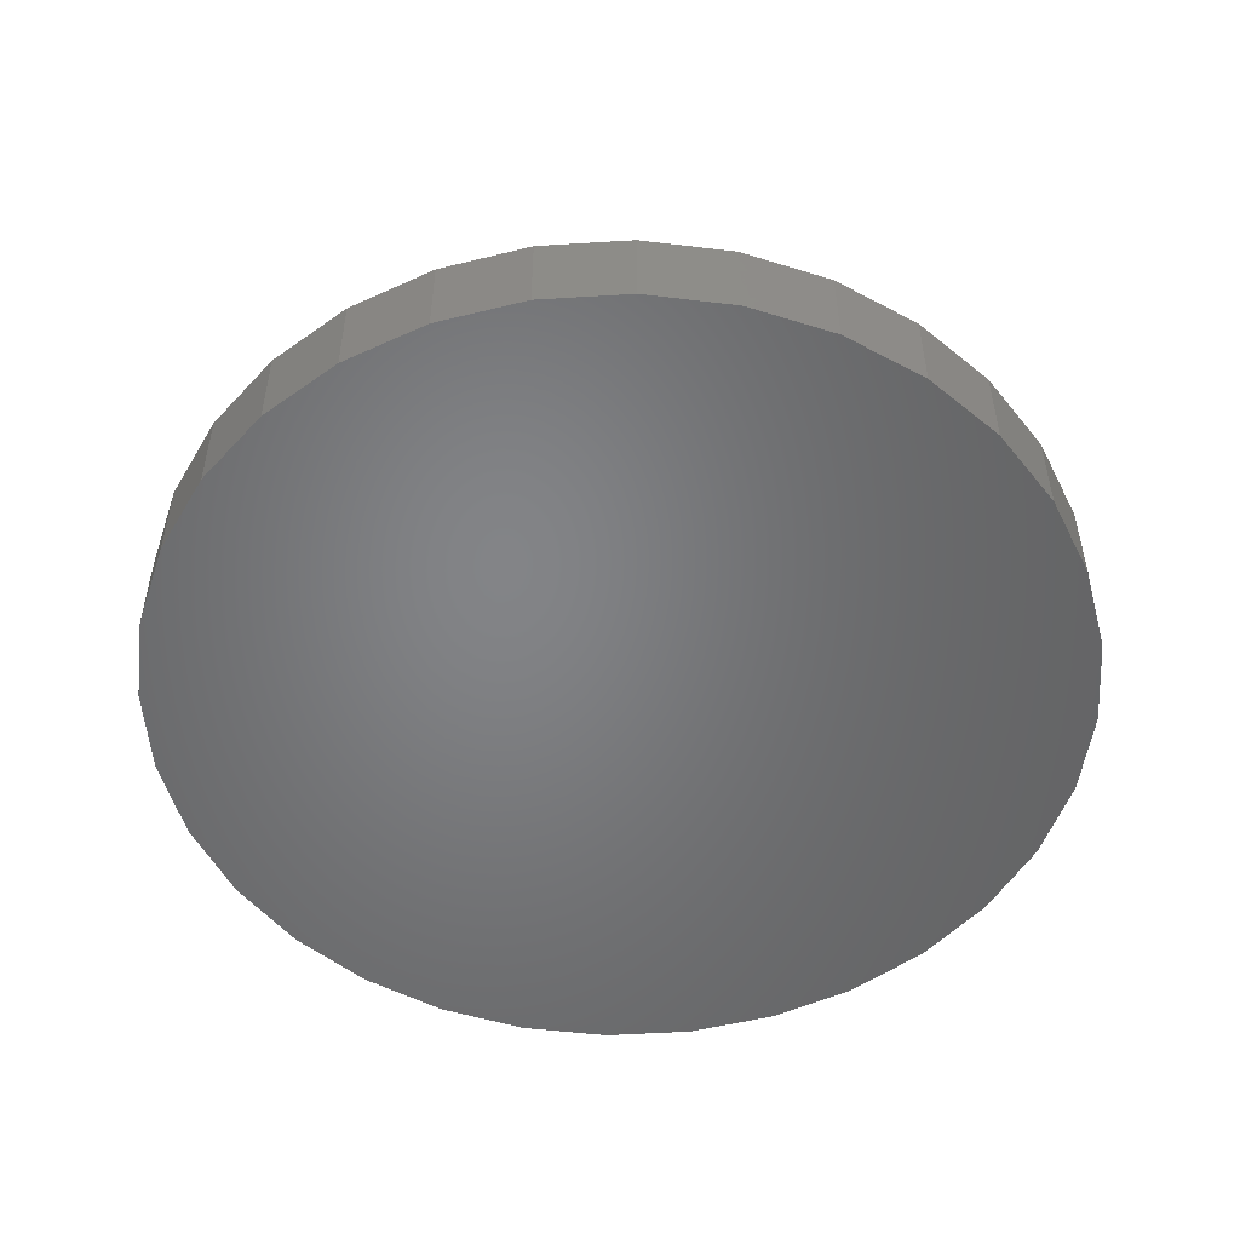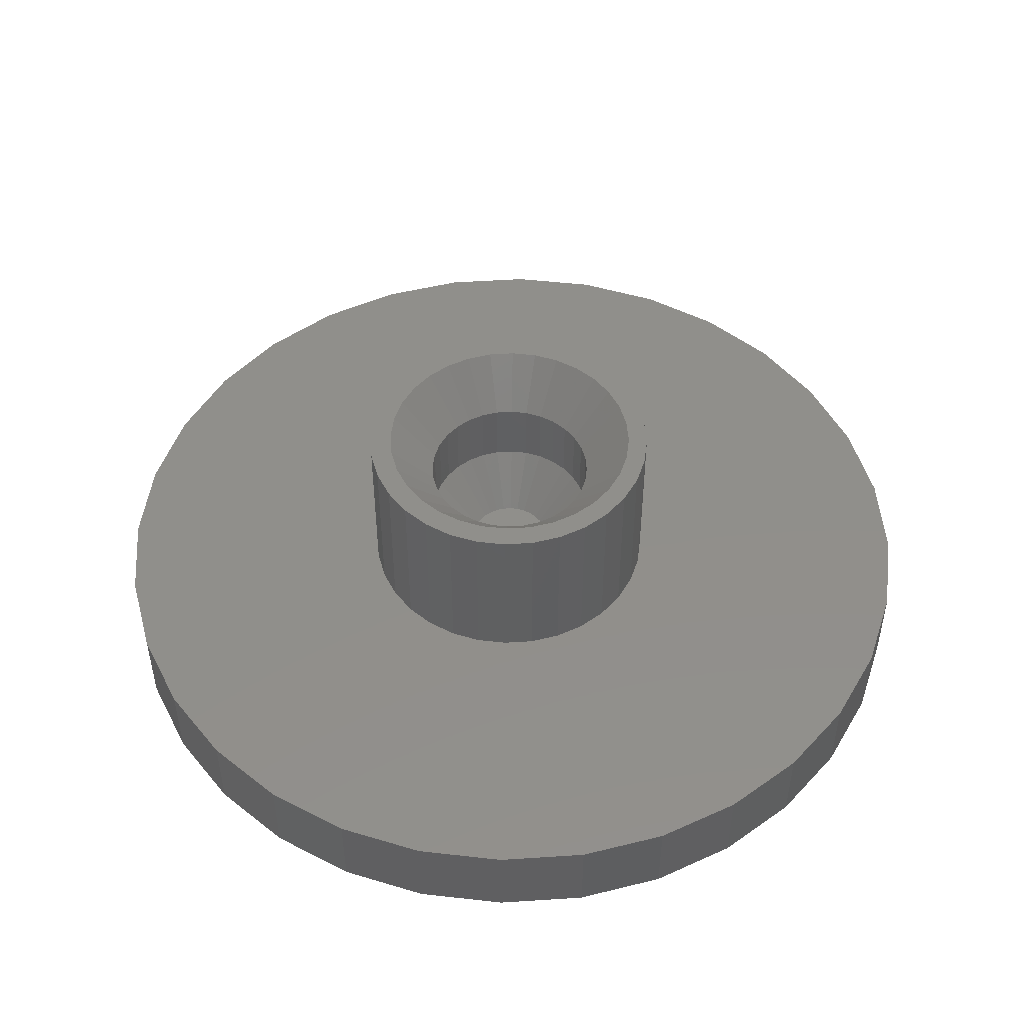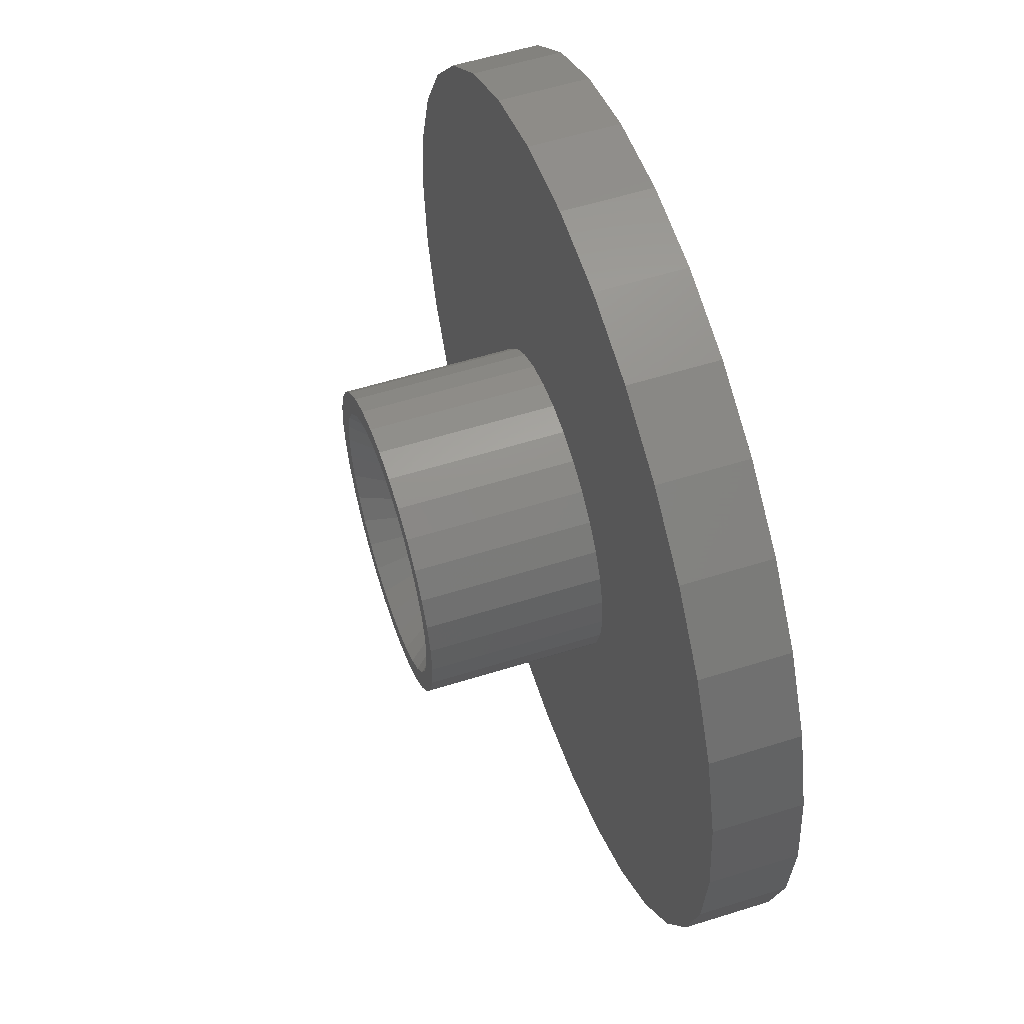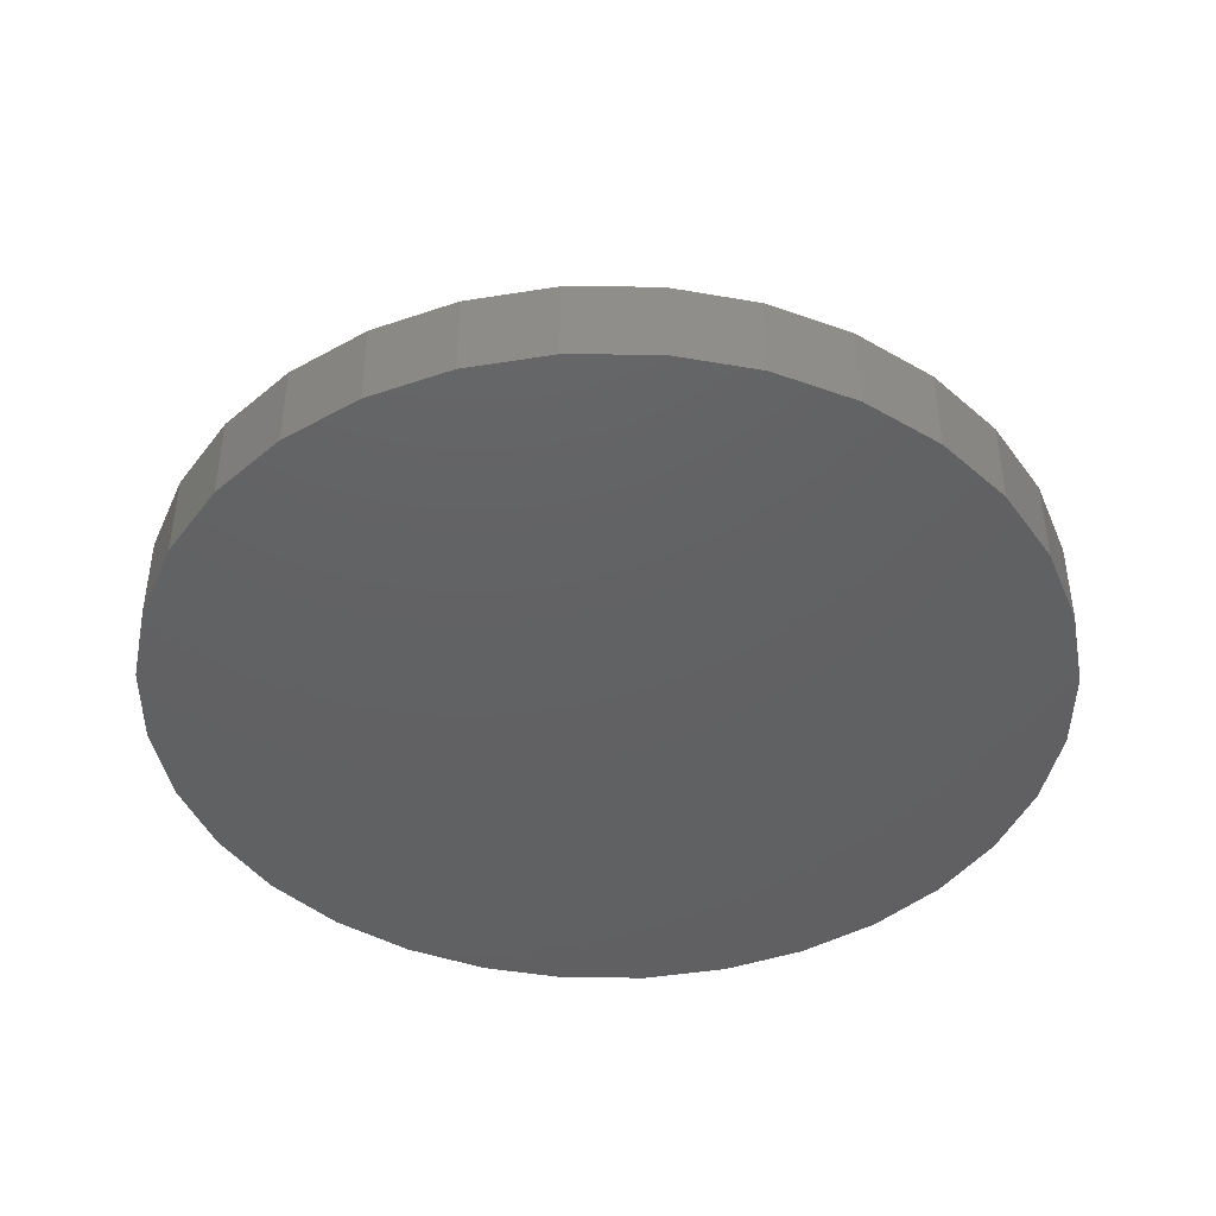
<metadata>
{"format":"stl","ext":"stl","renderer":"f3d","projection":"perspective","resolution":1024,"background":"white","views":[{"elev":-51.6,"azim":-136.8,"up":"+Z"},{"elev":49.2,"azim":-43.5,"up":"+Z"},{"elev":56.2,"azim":71.7,"up":"+Y"},{"elev":-43.3,"azim":-6.1,"up":"+Z"}]}
</metadata>
<code>
# stl→obj: 257 verts, 510 faces
v 0.001563 -0.15 0.2422
v 0.03083 -0.1471 0.3594
v 0.03083 -0.1471 0.2422
v 0.05897 -0.1386 0.3594
v 0.05897 -0.1386 0.2422
v 0.0849 -0.1247 0.3594
v 0.0849 -0.1247 0.2422
v 0.1076 -0.1061 0.3594
v 0.1076 -0.1061 0.2422
v 0.1263 -0.08334 0.3594
v 0.1263 -0.08334 0.2422
v 0.1401 -0.0574 0.3594
v 0.1401 -0.0574 0.2422
v 0.1487 -0.02926 0.3594
v 0.1487 -0.02926 0.2422
v 0.1516 -3.674e-17 0.3594
v 0.1516 0 0.2422
v 0.001563 -0.15 0.3594
v -0.0277 -0.1471 0.2422
v -0.0277 -0.1471 0.3594
v -0.05584 -0.1386 0.2422
v -0.05584 -0.1386 0.3594
v -0.08177 -0.1247 0.2422
v -0.08177 -0.1247 0.3594
v -0.1045 -0.1061 0.2422
v -0.1045 -0.1061 0.3594
v -0.1232 -0.08334 0.2422
v -0.1232 -0.08334 0.3594
v -0.137 -0.0574 0.2422
v -0.137 -0.0574 0.3594
v -0.1456 -0.02926 0.2422
v -0.1456 -0.02926 0.3594
v -0.1484 1.837e-17 0.2422
v -0.1484 1.837e-17 0.3594
v 0.001563 0.15 0.2422
v -0.0277 0.1471 0.3594
v -0.0277 0.1471 0.2422
v -0.05584 0.1386 0.3594
v -0.05584 0.1386 0.2422
v -0.08177 0.1247 0.3594
v -0.08177 0.1247 0.2422
v -0.1045 0.1061 0.3594
v -0.1045 0.1061 0.2422
v -0.1232 0.08334 0.3594
v -0.1232 0.08334 0.2422
v -0.137 0.0574 0.3594
v -0.137 0.0574 0.2422
v -0.1456 0.02926 0.3594
v -0.1456 0.02926 0.2422
v 0.001563 0.15 0.3594
v 0.03083 0.1471 0.2422
v 0.03083 0.1471 0.3594
v 0.05897 0.1386 0.2422
v 0.05897 0.1386 0.3594
v 0.0849 0.1247 0.2422
v 0.0849 0.1247 0.3594
v 0.1076 0.1061 0.2422
v 0.1076 0.1061 0.3594
v 0.1263 0.08334 0.2422
v 0.1263 0.08334 0.3594
v 0.1401 0.0574 0.2422
v 0.1401 0.0574 0.3594
v 0.1487 0.02926 0.2422
v 0.1487 0.02926 0.3594
v 0.001563 -0.2281 0.4453
v -0.001151 -0.2645 0.4453
v 0.05044 -0.2594 0.4453
v 0.001563 0.2281 0.4453
v 0.05044 0.2594 0.4453
v -0.001151 0.2645 0.4453
v -0.05275 0.2594 0.4453
v -0.1024 0.2443 0.4453
v -0.04294 0.2237 0.4453
v -0.1481 0.2199 0.4453
v -0.1881 0.1267 0.4453
v -0.2455 0.1012 0.4453
v -0.2092 0.0873 0.4453
v -0.2211 0.1469 0.4453
v -0.1597 0.1613 0.4453
v -0.1882 0.187 0.4453
v -0.1252 0.1897 0.4453
v -0.08574 0.2108 0.4453
v -0.2222 0.0445 0.4453
v -0.2605 0.0516 0.4453
v -0.2266 -2.865e-10 0.4453
v -0.2656 3.239e-17 0.4453
v -0.2222 -0.04451 0.4453
v -0.2605 -0.0516 0.4453
v -0.2092 -0.0873 0.4453
v -0.2455 -0.1012 0.4453
v -0.1881 -0.1267 0.4453
v -0.2211 -0.1469 0.4453
v -0.1597 -0.1613 0.4453
v -0.1252 -0.1897 0.4453
v -0.1882 -0.187 0.4453
v -0.08574 -0.2108 0.4453
v -0.1481 -0.2199 0.4453
v -0.04294 -0.2237 0.4453
v -0.1024 -0.2443 0.4453
v -0.05275 -0.2594 0.4453
v 0.1001 0.2443 0.4453
v 0.04607 0.2237 0.4453
v 0.1458 0.2199 0.4453
v 0.08886 0.2108 0.4453
v 0.1859 0.187 0.4453
v 0.1283 0.1897 0.4453
v 0.2188 0.1469 0.4453
v 0.1629 0.1613 0.4453
v 0.2432 0.1012 0.4453
v 0.1912 0.1267 0.4453
v 0.2123 0.0873 0.4453
v 0.2582 0.0516 0.4453
v 0.2253 0.0445 0.4453
v 0.2633 0 0.4453
v 0.2297 4.127e-17 0.4453
v 0.2582 -0.0516 0.4453
v 0.2253 -0.0445 0.4453
v 0.2432 -0.1012 0.4453
v 0.2123 -0.0873 0.4453
v 0.2188 -0.1469 0.4453
v 0.1912 -0.1267 0.4453
v 0.1629 -0.1613 0.4453
v 0.1859 -0.187 0.4453
v 0.1283 -0.1897 0.4453
v 0.1458 -0.2199 0.4453
v 0.08886 -0.2108 0.4453
v 0.04607 -0.2237 0.4453
v 0.1001 -0.2443 0.4453
v -0.01246 0.07049 0.1562
v 0.01558 0.07049 0.1562
v 0.001563 0.07187 0.1562
v -0.02594 0.0664 0.1562
v 0.02907 0.0664 0.1562
v -0.03837 0.05976 0.1562
v 0.04149 0.05976 0.1562
v -0.04926 0.05082 0.1562
v 0.05239 0.05082 0.1562
v -0.0582 0.03993 0.1562
v 0.06132 0.03993 0.1562
v 0.06267 -0.03784 0.1562
v -0.05155 -0.04842 0.1562
v 0.05468 -0.04842 0.1562
v -0.04175 -0.05736 0.1562
v 0.04488 -0.05736 0.1562
v -0.03047 -0.06434 0.1562
v 0.0336 -0.06434 0.1562
v -0.01811 -0.06913 0.1562
v 0.02123 -0.06913 0.1562
v -0.005069 -0.07157 0.1562
v 0.008194 -0.07157 0.1562
v 0.06797 0.02751 0.1562
v -0.06484 0.02751 0.1562
v 0.07206 0.01402 0.1562
v -0.06893 0.01402 0.1562
v 0.07344 9.162e-18 0.1562
v -0.07031 7.007e-08 0.1562
v 0.07221 -0.01321 0.1562
v -0.06909 -0.01321 0.1562
v 0.06858 -0.02596 0.1562
v -0.06546 -0.02596 0.1562
v -0.05955 -0.03784 0.1562
v -0.1481 0.2199 0.1484
v -0.1024 0.2443 0.1484
v -0.7354 0.1479 0.1484
v -0.1882 0.187 0.1484
v -0.2211 0.1469 0.1484
v 0.7081 0.29 0.1484
v 0.05044 0.2594 0.1484
v 0.1001 0.2443 0.1484
v 0.7512 -0.1479 0.1484
v 0.2582 -0.0516 0.1484
v 0.2432 -0.1012 0.1484
v 0.2188 -0.1469 0.1484
v 0.7658 0 0.1484
v 0.7512 0.1479 0.1484
v 0.2188 0.1469 0.1484
v 0.2432 0.1012 0.1484
v 0.2582 0.0516 0.1484
v 0.2633 0 0.1484
v -0.6923 -0.29 0.1484
v -0.6223 -0.4211 0.1484
v -0.528 -0.5359 0.1484
v -0.4132 -0.6302 0.1484
v -0.2821 -0.7002 0.1484
v -0.14 -0.7433 0.1484
v 0.007895 -0.7579 0.1484
v -0.001151 -0.2645 0.1484
v -0.05275 -0.2594 0.1484
v -0.1024 -0.2443 0.1484
v -0.1481 -0.2199 0.1484
v -0.1882 -0.187 0.1484
v -0.2211 -0.1469 0.1484
v -0.7354 -0.1479 0.1484
v 0.1558 -0.7433 0.1484
v 0.2979 -0.7002 0.1484
v 0.429 -0.6302 0.1484
v 0.5438 -0.5359 0.1484
v 0.6381 -0.4211 0.1484
v 0.7081 -0.29 0.1484
v -0.001151 0.2645 0.1484
v 0.6381 0.4211 0.1484
v 0.5438 0.5359 0.1484
v 0.429 0.6302 0.1484
v 0.2979 0.7002 0.1484
v 0.1558 0.7433 0.1484
v 0.007895 0.7579 0.1484
v -0.14 0.7433 0.1484
v -0.2821 0.7002 0.1484
v -0.4132 0.6302 0.1484
v -0.528 0.5359 0.1484
v -0.6223 0.4211 0.1484
v -0.6923 0.29 0.1484
v -0.05275 0.2594 0.1484
v -0.75 9.281e-17 0.1484
v -0.2656 3.239e-17 0.1484
v -0.2605 0.0516 0.1484
v -0.2455 0.1012 0.1484
v -0.2455 -0.1012 0.1484
v -0.2605 -0.0516 0.1484
v 0.1458 0.2199 0.1484
v 0.1859 0.187 0.1484
v 0.1859 -0.187 0.1484
v 0.1458 -0.2199 0.1484
v 0.1001 -0.2443 0.1484
v 0.05044 -0.2594 0.1484
v 0.007895 0.7579 0
v 0.1558 0.7433 0
v -0.14 0.7433 0
v 0.007895 -0.7579 0
v -0.14 -0.7433 0
v 0.1558 -0.7433 0
v -0.2821 -0.7002 0
v 0.2979 -0.7002 0
v -0.4132 -0.6302 0
v 0.429 -0.6302 0
v -0.528 -0.5359 0
v 0.5438 -0.5359 0
v -0.6223 -0.4211 0
v 0.6381 -0.4211 0
v -0.6923 -0.29 0
v 0.7081 -0.29 0
v -0.7354 -0.1479 0
v 0.7512 -0.1479 0
v -0.75 9.281e-17 0
v 0.7658 0 0
v -0.7354 0.1479 0
v 0.7512 0.1479 0
v -0.6923 0.29 0
v 0.7081 0.29 0
v -0.6223 0.4211 0
v 0.6381 0.4211 0
v -0.528 0.5359 0
v 0.5438 0.5359 0
v -0.4132 0.6302 0
v 0.429 0.6302 0
v -0.2821 0.7002 0
v 0.2979 0.7002 0
f 1 2 3
f 3 2 4
f 3 4 5
f 5 4 6
f 5 6 7
f 7 6 8
f 7 8 9
f 9 8 10
f 9 10 11
f 11 10 12
f 11 12 13
f 13 12 14
f 13 14 15
f 15 14 16
f 15 16 17
f 2 1 18
f 18 1 19
f 18 19 20
f 20 19 21
f 20 21 22
f 22 21 23
f 22 23 24
f 24 23 25
f 24 25 26
f 26 25 27
f 26 27 28
f 28 27 29
f 28 29 30
f 30 29 31
f 30 31 32
f 32 31 33
f 32 33 34
f 35 36 37
f 37 36 38
f 37 38 39
f 39 38 40
f 39 40 41
f 41 40 42
f 41 42 43
f 43 42 44
f 43 44 45
f 45 44 46
f 45 46 47
f 47 46 48
f 47 48 49
f 49 48 34
f 49 34 33
f 36 35 50
f 50 35 51
f 50 51 52
f 52 51 53
f 52 53 54
f 54 53 55
f 54 55 56
f 56 55 57
f 56 57 58
f 58 57 59
f 58 59 60
f 60 59 61
f 60 61 62
f 62 61 63
f 62 63 64
f 64 63 17
f 64 17 16
f 65 66 67
f 68 69 70
f 68 70 71
f 68 71 72
f 73 68 72
f 72 74 73
f 75 76 77
f 76 75 78
f 78 75 79
f 78 79 80
f 80 79 81
f 80 81 74
f 74 81 82
f 74 82 73
f 77 76 83
f 83 76 84
f 83 84 85
f 85 84 86
f 85 86 87
f 87 86 88
f 87 88 89
f 89 88 90
f 89 90 91
f 91 90 92
f 91 92 93
f 93 92 94
f 94 92 95
f 94 95 96
f 96 95 97
f 96 97 98
f 98 97 99
f 98 99 65
f 65 99 100
f 65 100 66
f 69 68 101
f 101 68 102
f 101 102 103
f 103 102 104
f 103 104 105
f 105 104 106
f 105 106 107
f 107 106 108
f 107 108 109
f 109 108 110
f 109 110 111
f 109 111 112
f 112 111 113
f 112 113 114
f 114 113 115
f 114 115 116
f 116 115 117
f 116 117 118
f 118 117 119
f 118 119 120
f 120 119 121
f 120 121 122
f 120 122 123
f 123 122 124
f 123 124 125
f 125 124 126
f 125 126 127
f 65 67 127
f 127 67 128
f 127 128 125
f 50 52 68
f 68 73 50
f 75 42 79
f 79 42 40
f 79 40 81
f 42 75 44
f 44 75 77
f 44 77 46
f 46 77 83
f 46 83 48
f 48 83 85
f 48 85 34
f 60 108 58
f 58 108 106
f 58 106 56
f 108 60 110
f 110 60 62
f 110 62 111
f 111 62 64
f 111 64 113
f 113 64 16
f 113 16 115
f 68 52 102
f 102 52 54
f 102 54 104
f 104 54 56
f 104 56 106
f 50 73 36
f 36 73 82
f 36 82 38
f 38 82 81
f 38 81 40
f 18 20 65
f 65 127 18
f 121 8 122
f 122 8 6
f 122 6 124
f 8 121 10
f 10 121 119
f 10 119 12
f 12 119 117
f 12 117 14
f 14 117 115
f 14 115 16
f 28 93 26
f 26 93 94
f 26 94 24
f 93 28 91
f 91 28 30
f 91 30 89
f 89 30 32
f 89 32 87
f 87 32 34
f 87 34 85
f 65 20 98
f 98 20 22
f 98 22 96
f 96 22 24
f 96 24 94
f 18 127 2
f 2 127 126
f 2 126 4
f 4 126 124
f 4 124 6
f 129 130 131
f 130 129 132
f 130 132 133
f 133 132 134
f 133 134 135
f 135 134 136
f 135 136 137
f 137 136 138
f 137 138 139
f 140 141 142
f 142 141 143
f 142 143 144
f 144 143 145
f 144 145 146
f 146 145 147
f 146 147 148
f 148 147 149
f 148 149 150
f 139 138 151
f 151 138 152
f 151 152 153
f 153 152 154
f 153 154 155
f 155 154 156
f 155 156 157
f 157 156 158
f 157 158 159
f 159 158 160
f 159 160 140
f 140 160 161
f 140 161 141
f 131 130 35
f 35 37 131
f 45 136 43
f 43 136 134
f 43 134 41
f 136 45 138
f 138 45 47
f 138 47 152
f 152 47 49
f 152 49 154
f 154 49 33
f 154 33 156
f 139 57 137
f 137 57 55
f 137 55 135
f 57 139 59
f 59 139 151
f 59 151 61
f 61 151 153
f 61 153 63
f 63 153 155
f 63 155 17
f 35 130 51
f 51 130 133
f 51 133 53
f 53 133 135
f 53 135 55
f 131 37 129
f 129 37 39
f 129 39 132
f 132 39 41
f 132 41 134
f 19 1 149
f 1 3 150
f 149 1 150
f 150 3 148
f 148 3 5
f 148 5 146
f 146 5 7
f 146 7 144
f 144 7 9
f 144 9 142
f 142 9 11
f 142 11 140
f 140 11 13
f 140 13 159
f 159 13 15
f 159 15 157
f 157 15 17
f 157 17 155
f 160 27 161
f 161 27 25
f 161 25 141
f 27 160 29
f 29 160 158
f 29 158 31
f 31 158 156
f 31 156 33
f 149 147 19
f 19 147 145
f 19 145 21
f 21 145 143
f 21 143 23
f 23 143 141
f 23 141 25
f 162 163 164
f 165 162 164
f 165 164 166
f 167 168 169
f 170 171 172
f 170 172 173
f 174 175 176
f 174 176 177
f 174 177 178
f 174 178 179
f 174 179 171
f 174 171 170
f 180 181 182
f 180 182 183
f 180 183 184
f 180 184 185
f 180 185 186
f 180 186 187
f 180 187 188
f 180 188 189
f 180 189 190
f 180 190 191
f 180 191 192
f 180 192 193
f 187 186 194
f 187 194 195
f 187 195 196
f 187 196 197
f 187 197 198
f 187 198 199
f 200 168 167
f 200 167 201
f 200 201 202
f 200 202 203
f 200 203 204
f 200 204 205
f 200 205 206
f 200 206 207
f 200 207 208
f 200 208 209
f 200 209 210
f 200 210 211
f 200 211 212
f 212 164 163
f 212 163 213
f 212 213 200
f 214 215 216
f 214 216 217
f 214 217 166
f 214 166 164
f 193 192 218
f 193 218 219
f 193 219 215
f 193 215 214
f 175 167 169
f 175 169 220
f 175 220 221
f 175 221 176
f 199 170 173
f 199 173 222
f 199 222 223
f 199 223 224
f 199 224 225
f 199 225 187
f 179 114 171
f 171 114 116
f 171 116 172
f 172 116 118
f 172 118 173
f 173 118 120
f 173 120 222
f 222 120 123
f 222 123 223
f 223 123 125
f 223 125 224
f 224 125 128
f 224 128 225
f 225 128 67
f 225 67 187
f 187 67 66
f 187 66 188
f 188 66 100
f 188 100 189
f 189 100 99
f 189 99 190
f 190 99 97
f 190 97 191
f 191 97 95
f 191 95 192
f 192 95 92
f 192 92 218
f 218 92 90
f 218 90 219
f 219 90 88
f 219 88 215
f 215 88 86
f 215 86 216
f 216 86 84
f 216 84 217
f 217 84 76
f 217 76 166
f 166 76 78
f 166 78 165
f 165 78 80
f 165 80 162
f 162 80 74
f 162 74 163
f 163 74 72
f 163 72 213
f 213 72 71
f 213 71 200
f 200 71 70
f 200 70 168
f 168 70 69
f 168 69 169
f 169 69 101
f 169 101 220
f 220 101 103
f 220 103 221
f 221 103 105
f 221 105 176
f 176 105 107
f 176 107 177
f 177 107 109
f 177 109 178
f 178 109 112
f 178 112 179
f 179 112 114
f 226 227 228
f 229 230 231
f 231 230 232
f 231 232 233
f 233 232 234
f 233 234 235
f 235 234 236
f 235 236 237
f 237 236 238
f 237 238 239
f 239 238 240
f 239 240 241
f 241 240 242
f 241 242 243
f 243 242 244
f 243 244 245
f 245 244 246
f 245 246 247
f 247 246 248
f 247 248 249
f 249 248 250
f 249 250 251
f 251 250 252
f 251 252 253
f 253 252 254
f 253 254 255
f 255 254 256
f 255 256 257
f 257 256 228
f 257 228 227
f 245 174 243
f 243 174 170
f 243 170 241
f 241 170 199
f 241 199 239
f 239 199 198
f 239 198 237
f 237 198 197
f 237 197 235
f 235 197 196
f 235 196 233
f 233 196 195
f 233 195 231
f 231 195 194
f 231 194 229
f 229 194 186
f 229 186 230
f 230 186 185
f 230 185 232
f 232 185 184
f 232 184 234
f 234 184 183
f 234 183 236
f 236 183 182
f 236 182 238
f 238 182 181
f 238 181 240
f 240 181 180
f 240 180 242
f 242 180 193
f 242 193 244
f 244 193 214
f 244 214 246
f 246 214 164
f 246 164 248
f 248 164 212
f 248 212 250
f 250 212 211
f 250 211 252
f 252 211 210
f 252 210 254
f 254 210 209
f 254 209 256
f 256 209 208
f 256 208 228
f 228 208 207
f 228 207 226
f 226 207 206
f 226 206 227
f 227 206 205
f 227 205 257
f 257 205 204
f 257 204 255
f 255 204 203
f 255 203 253
f 253 203 202
f 253 202 251
f 251 202 201
f 251 201 249
f 249 201 167
f 249 167 247
f 247 167 175
f 247 175 245
f 245 175 174

</code>
